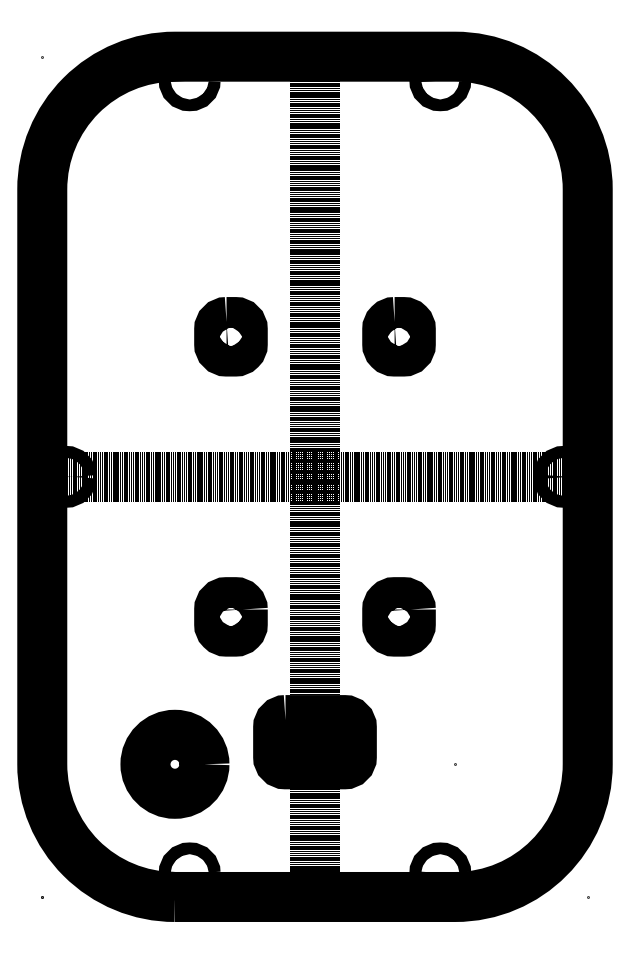
<metadata>
{"format":"dxf","ext":"dxf","renderer":"ezdxf+matplotlib","layout":"modelspace","background":"white","min_lineweight":24,"dpi":150}
</metadata>
<code>
0
SECTION
2
ENTITIES
0
POINT
8
0
10
0
20
0
30
0
0
POINT
8
0
10
0
20
0
30
0
0
POINT
8
0
10
185
20
-4.314e-31
30
0
0
POINT
8
0
10
1.266e-14
20
285
30
0
0
POINT
8
0
10
68
20
195
30
0
0
POINT
8
0
10
68
20
185
30
0
0
POINT
8
0
10
60
20
185
30
0
0
POINT
8
0
10
125
20
185
30
0
0
POINT
8
0
10
117
20
185
30
0
0
POINT
8
0
10
117
20
195
30
0
0
POINT
8
0
10
68
20
90
30
0
0
POINT
8
0
10
60
20
100
30
0
0
POINT
8
0
10
68
20
100
30
0
0
POINT
8
0
10
117
20
90
30
0
0
POINT
8
0
10
117
20
100
30
0
0
POINT
8
0
10
140
20
45
30
0
0
POINT
8
0
10
125
20
100
30
0
0
POINT
8
0
10
80
20
60
30
0
0
POINT
8
0
10
105
20
60
30
0
0
POINT
8
0
10
80
20
45
30
0
0
LWPOLYLINE
8
0
90
8
70
1
43
0
10
45
20
0
10
140
20
-7.994e-14
42
0.4142
10
185
20
45
10
185
20
240
42
0.4142
10
140
20
285
10
45
20
285
42
0.4142
10
1.088e-14
20
240
10
-8.882e-15
20
45
42
0.4142
0
LINE
8
0
10
92.5
20
285
30
0
11
92.5
21
0
31
0
0
LINE
8
0
10
6.328e-15
20
142.5
30
0
11
185
21
142.5
31
0
0
CIRCLE
8
0
10
8
20
142.5
30
0
40
2
210
0
220
0
230
1
0
CIRCLE
8
0
10
50
20
8
30
0
40
2
210
0
220
0
230
1
0
CIRCLE
8
0
10
50
20
277
30
0
40
2
210
0
220
0
230
1
0
CIRCLE
8
0
10
177
20
142.5
30
0
40
2
210
0
220
0
230
1
0
CIRCLE
8
0
10
135
20
8
30
0
40
2
210
0
220
0
230
1
0
CIRCLE
8
0
10
135
20
277
30
0
40
2
210
0
220
0
230
1
0
LWPOLYLINE
8
0
90
8
70
1
43
0
10
62.5
20
195
10
65.5
20
195
42
-0.4142
10
68
20
192.5
10
68
20
187.5
42
-0.4142
10
65.5
20
185
10
62.5
20
185
42
-0.4142
10
60
20
187.5
10
60
20
192.5
42
-0.4142
0
LWPOLYLINE
8
0
90
8
70
1
43
0
10
119.5
20
195
42
0.4142
10
117
20
192.5
10
117
20
187.5
42
0.4142
10
119.5
20
185
10
122.5
20
185
42
0.4142
10
125
20
187.5
10
125
20
192.5
42
0.4142
10
122.5
20
195
0
LWPOLYLINE
8
0
90
8
70
1
43
0
10
68
20
97.5
42
0.4142
10
65.5
20
100
10
62.5
20
100
42
0.4142
10
60
20
97.5
10
60
20
92.5
42
0.4142
10
62.5
20
90
10
65.5
20
90
42
0.4142
10
68
20
92.5
0
LWPOLYLINE
8
0
90
8
70
1
43
0
10
125
20
97.5
42
0.4142
10
122.5
20
100
10
119.5
20
100
42
0.4142
10
117
20
97.5
10
117
20
92.5
42
0.4142
10
119.5
20
90
10
122.5
20
90
42
0.4142
10
125
20
92.5
0
LWPOLYLINE
8
0
90
8
70
1
43
0
10
82.5
20
60
10
102.5
20
60
42
-0.4142
10
105
20
57.5
10
105
20
47.5
42
-0.4142
10
102.5
20
45
10
82.5
20
45
42
-0.4142
10
80
20
47.5
10
80
20
57.5
42
-0.4142
0
CIRCLE
8
0
10
45
20
45
30
0
40
10
210
0
220
0
230
1
0
ENDSEC
0
EOF

</code>
